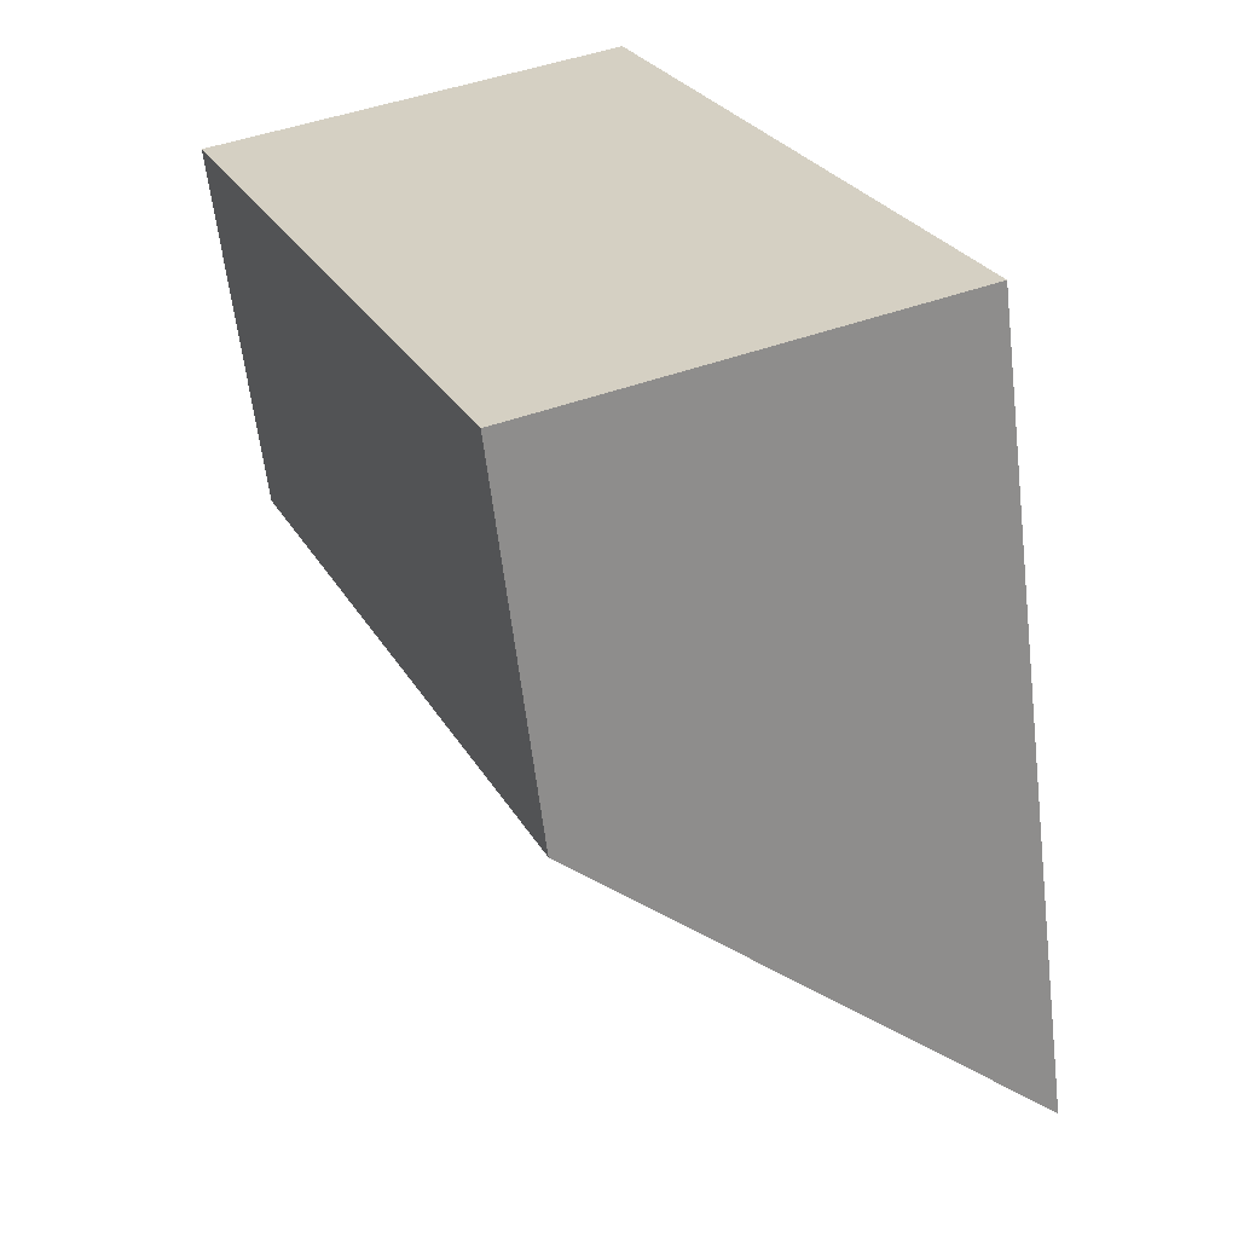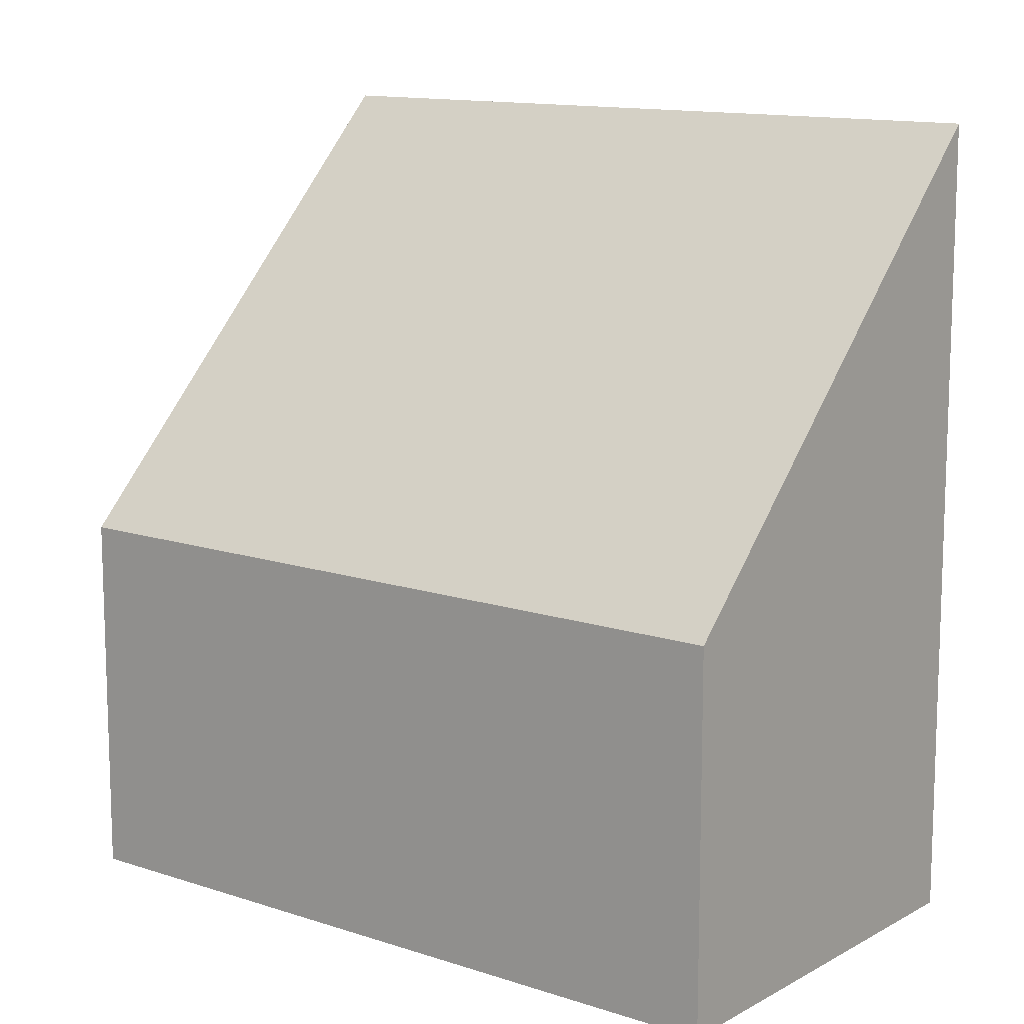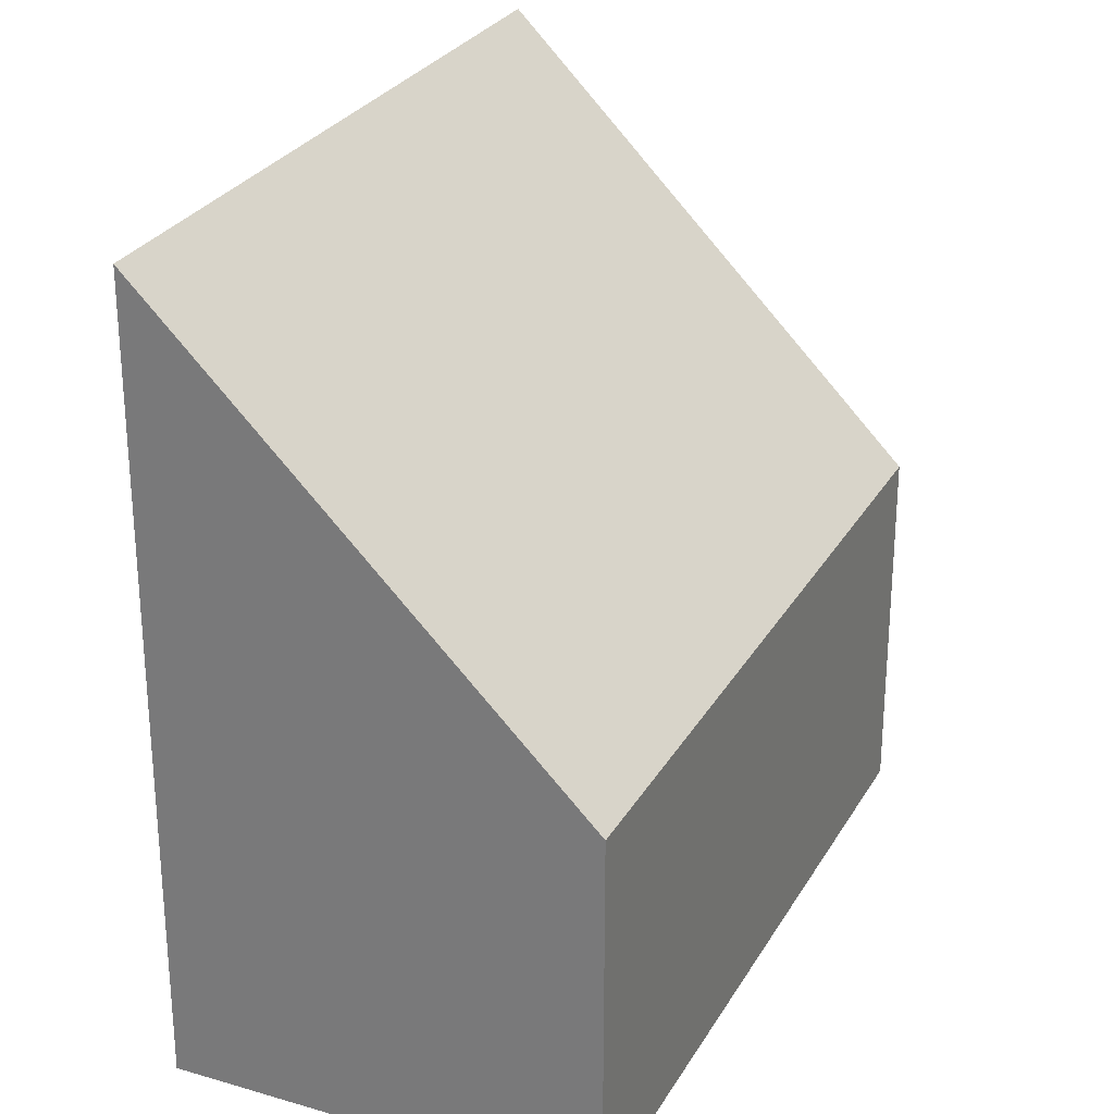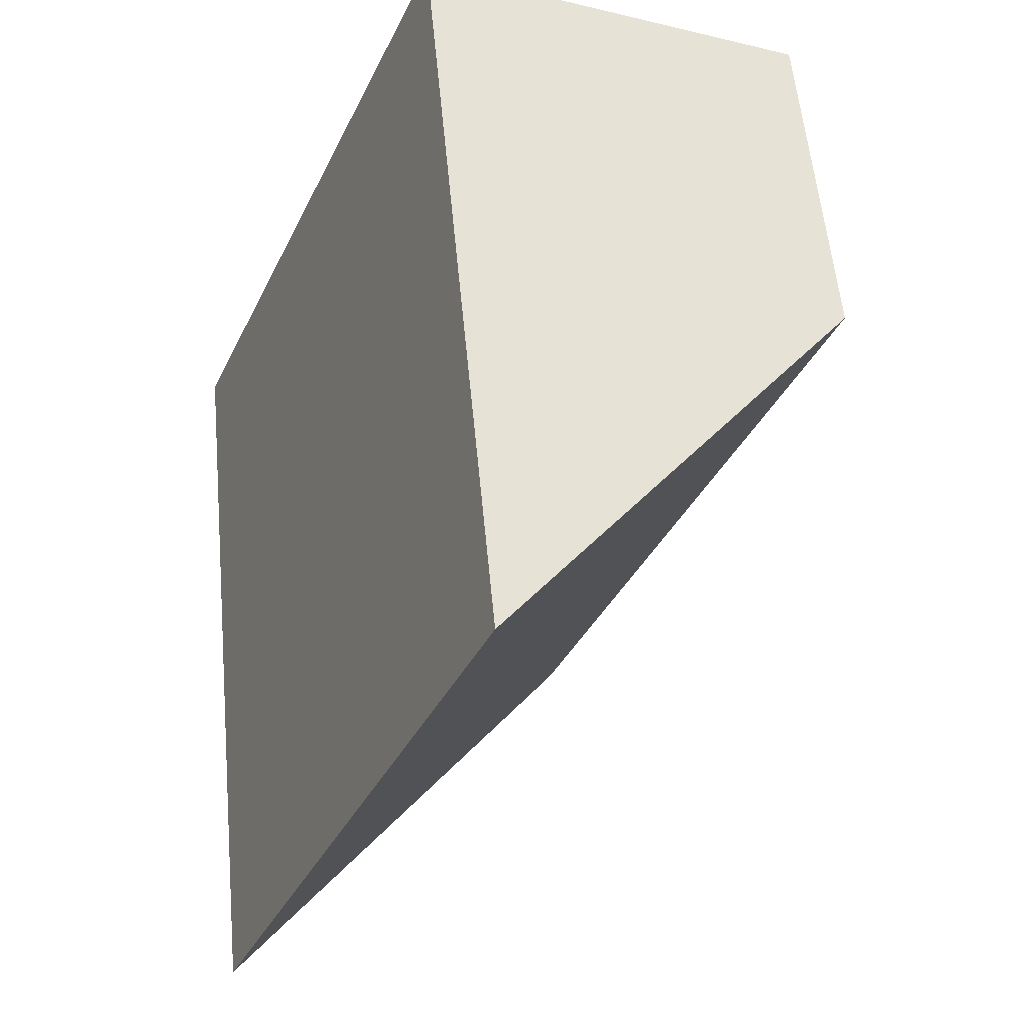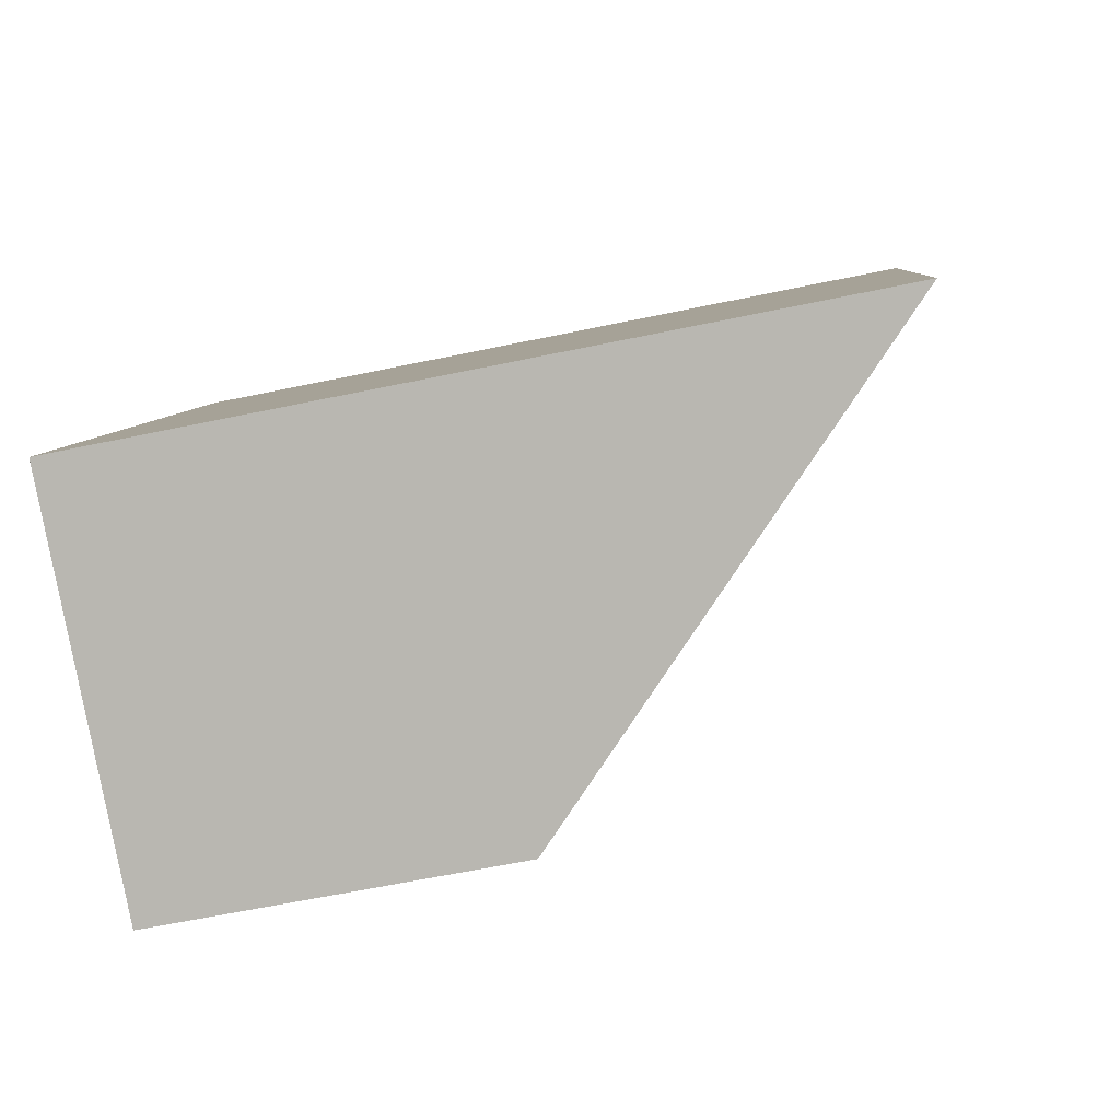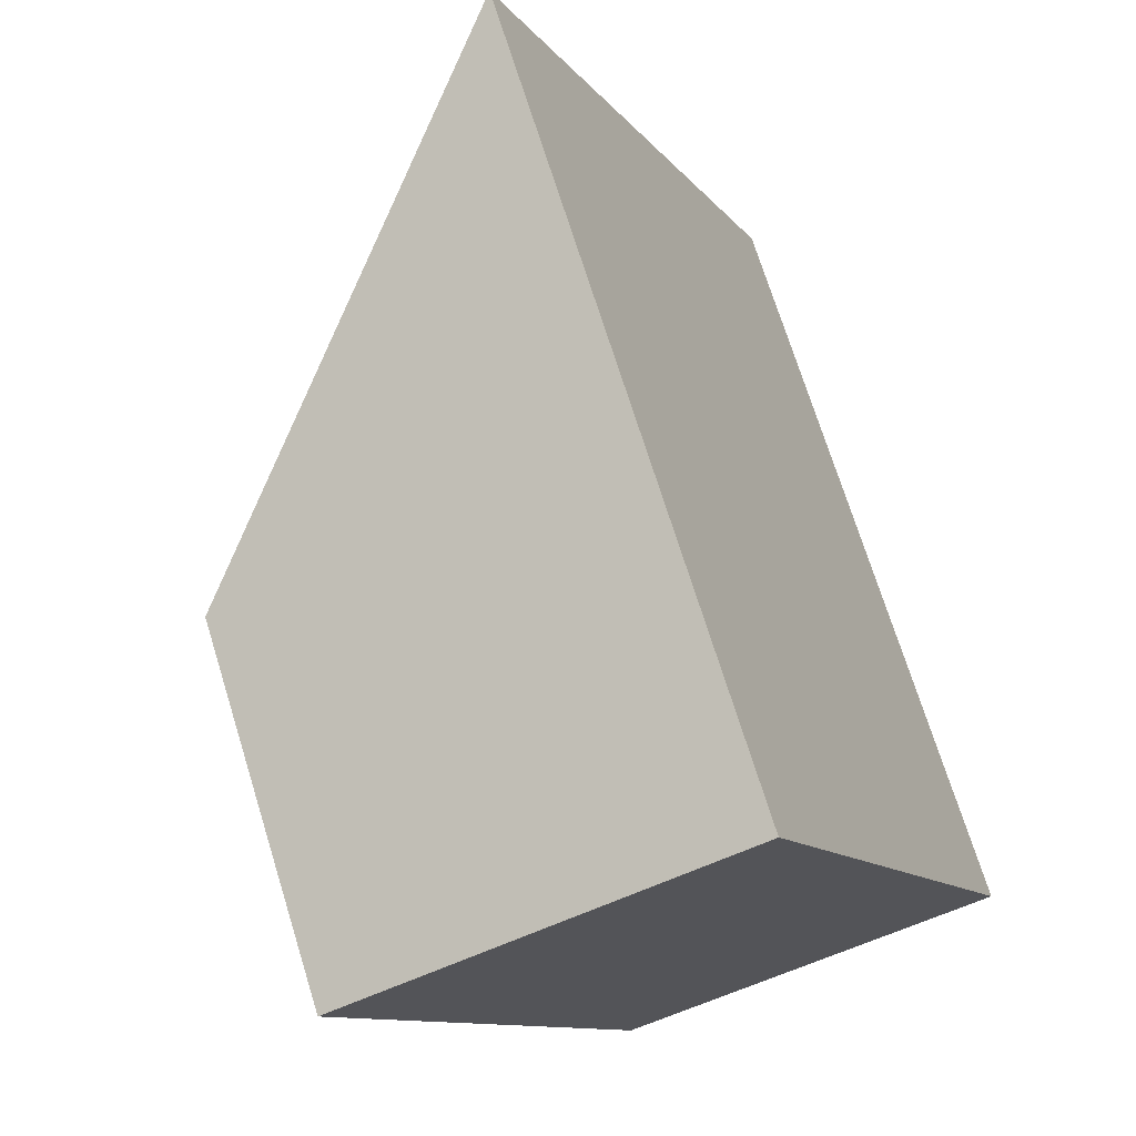
<metadata>
{"format":"obj","ext":"obj","renderer":"f3d","projection":"perspective","resolution":1024,"background":"white","views":[{"elev":-61.6,"azim":6.9,"up":"+Z"},{"elev":12.5,"azim":-74.7,"up":"+Y"},{"elev":27.7,"azim":-178.4,"up":"+Y"},{"elev":57.0,"azim":174.7,"up":"+Z"},{"elev":-60.8,"azim":102.2,"up":"+Z"},{"elev":72.1,"azim":-17.3,"up":"+Z"}]}
</metadata>
<code>
v -6.308 0.1363 -6.089
v -6.338 0.1035 -6.101
v -6.338 0.07535 -6.101
v -6.308 0.07535 -6.089
v -6.338 0.1035 -6.101
v -6.316 0.1035 -6.155
v -6.316 0.07535 -6.155
v -6.338 0.07535 -6.101
v -6.308 0.07535 -6.089
v -6.338 0.07535 -6.101
v -6.316 0.07535 -6.155
v -6.285 0.07535 -6.142
v -6.285 0.1363 -6.142
v -6.308 0.1363 -6.089
v -6.308 0.07535 -6.089
v -6.285 0.07535 -6.142
v -6.285 0.1363 -6.142
v -6.316 0.1035 -6.155
v -6.338 0.1035 -6.101
v -6.308 0.1363 -6.089
v -6.316 0.1035 -6.155
v -6.285 0.1363 -6.142
v -6.285 0.07535 -6.142
v -6.316 0.07535 -6.155
f 1 2 3
f 1 3 4
f 5 6 7
f 5 7 8
f 9 10 11
f 9 11 12
f 13 14 15
f 13 15 16
f 17 18 19
f 17 19 20
f 21 22 23
f 21 23 24

</code>
